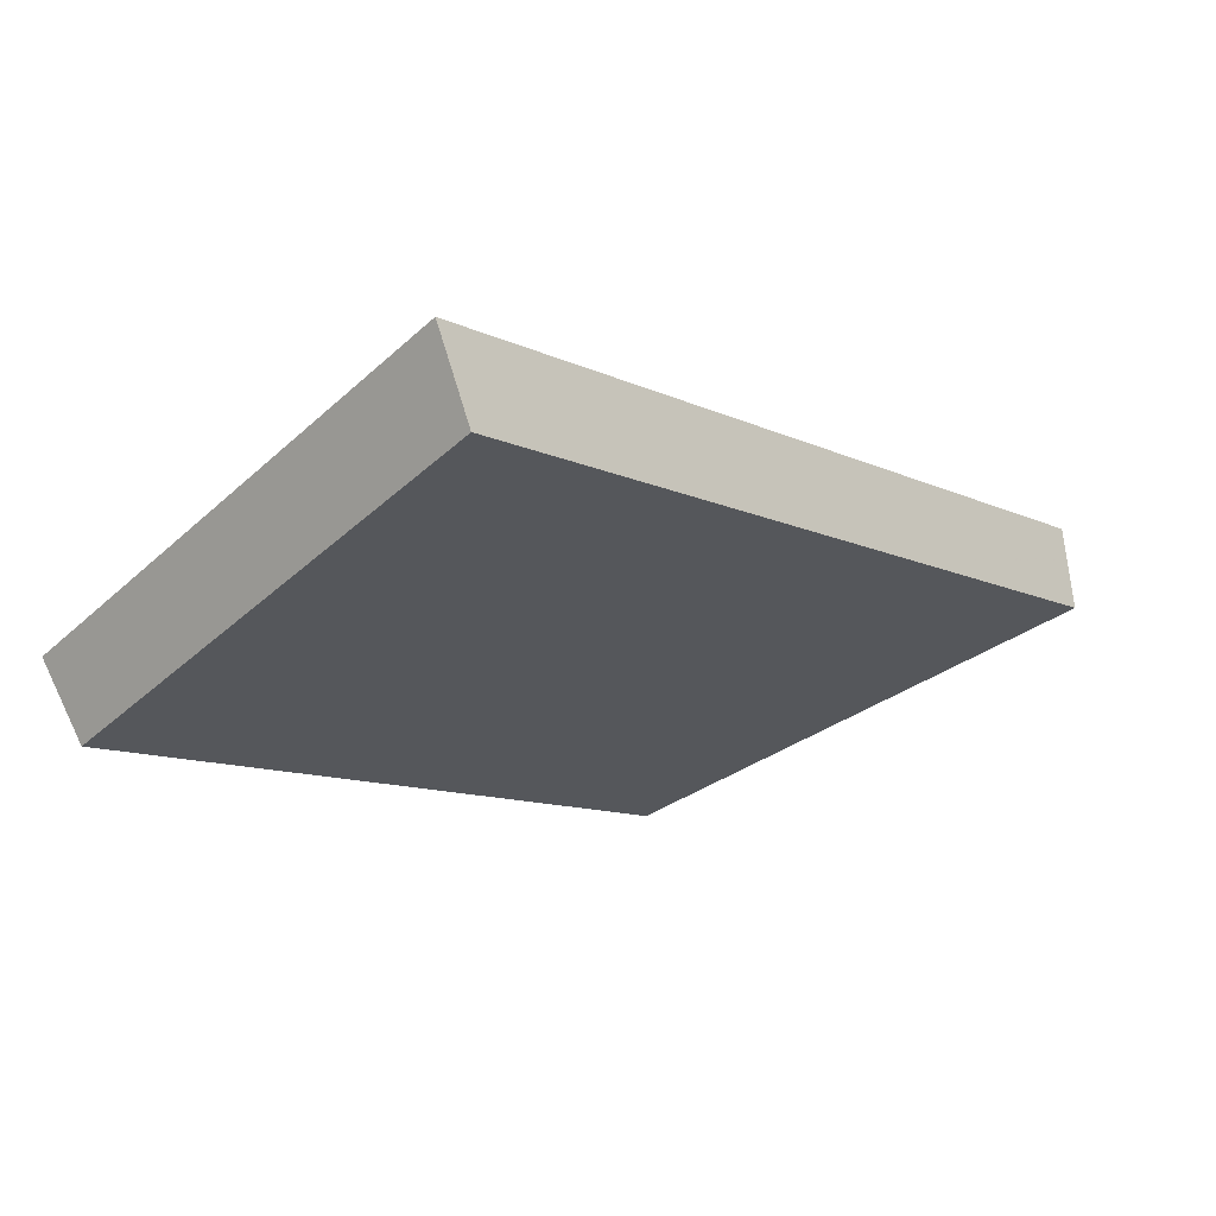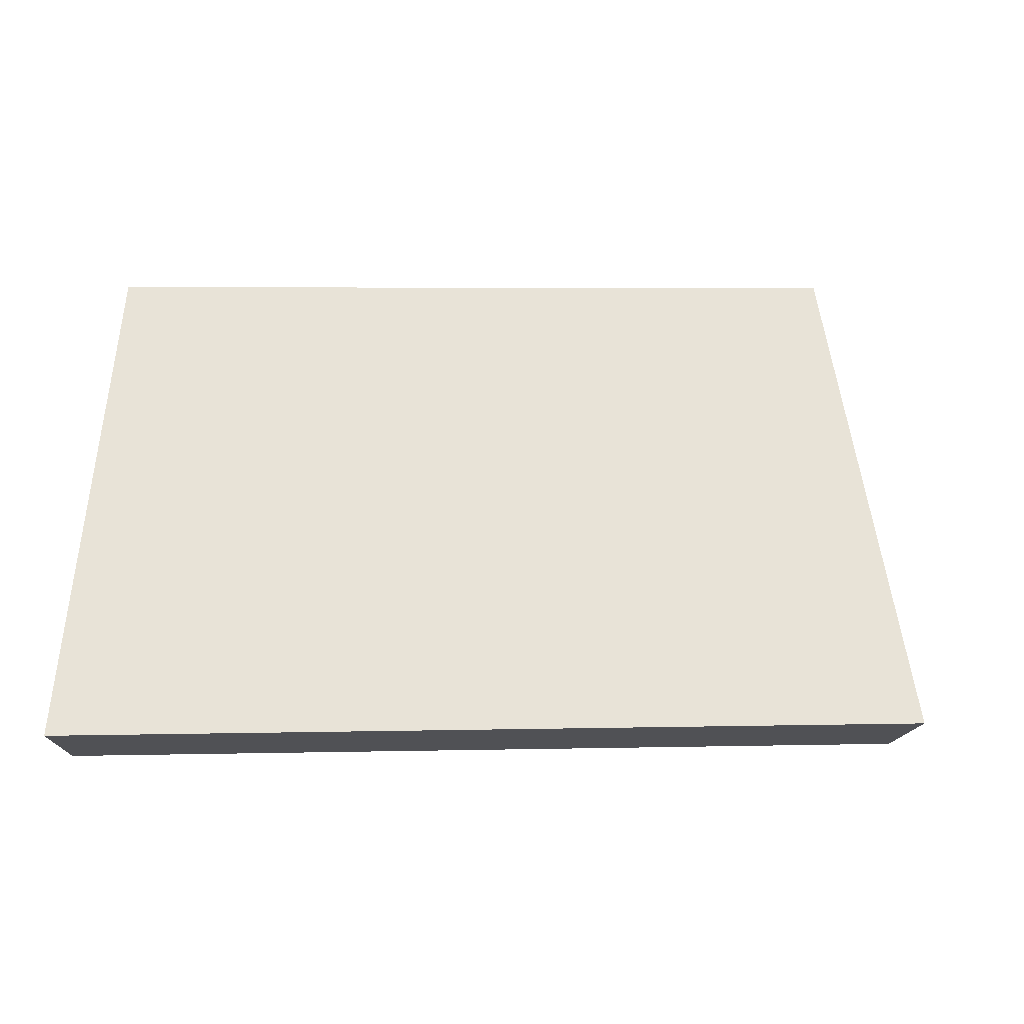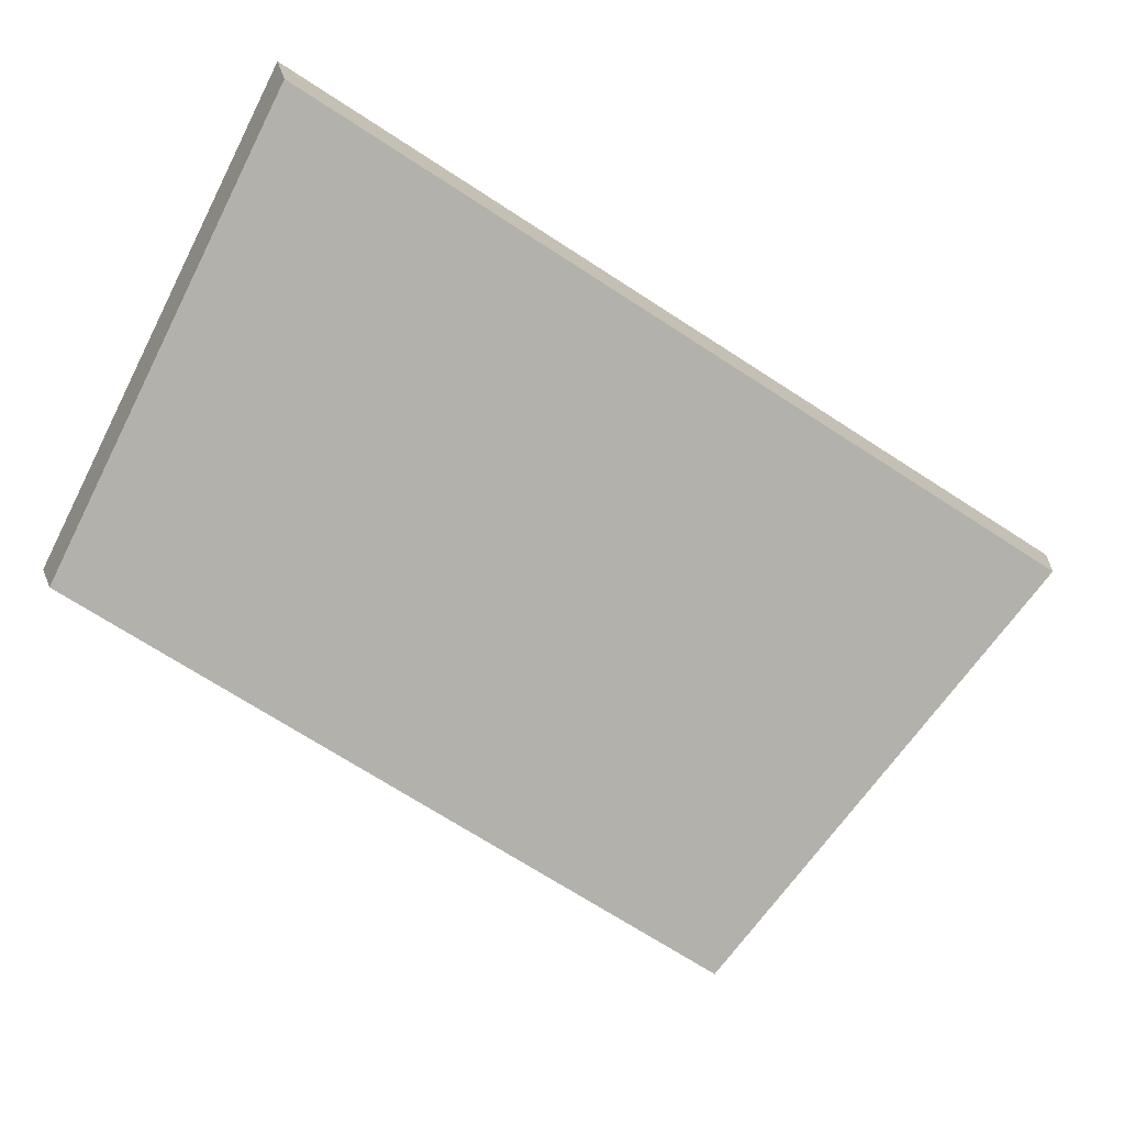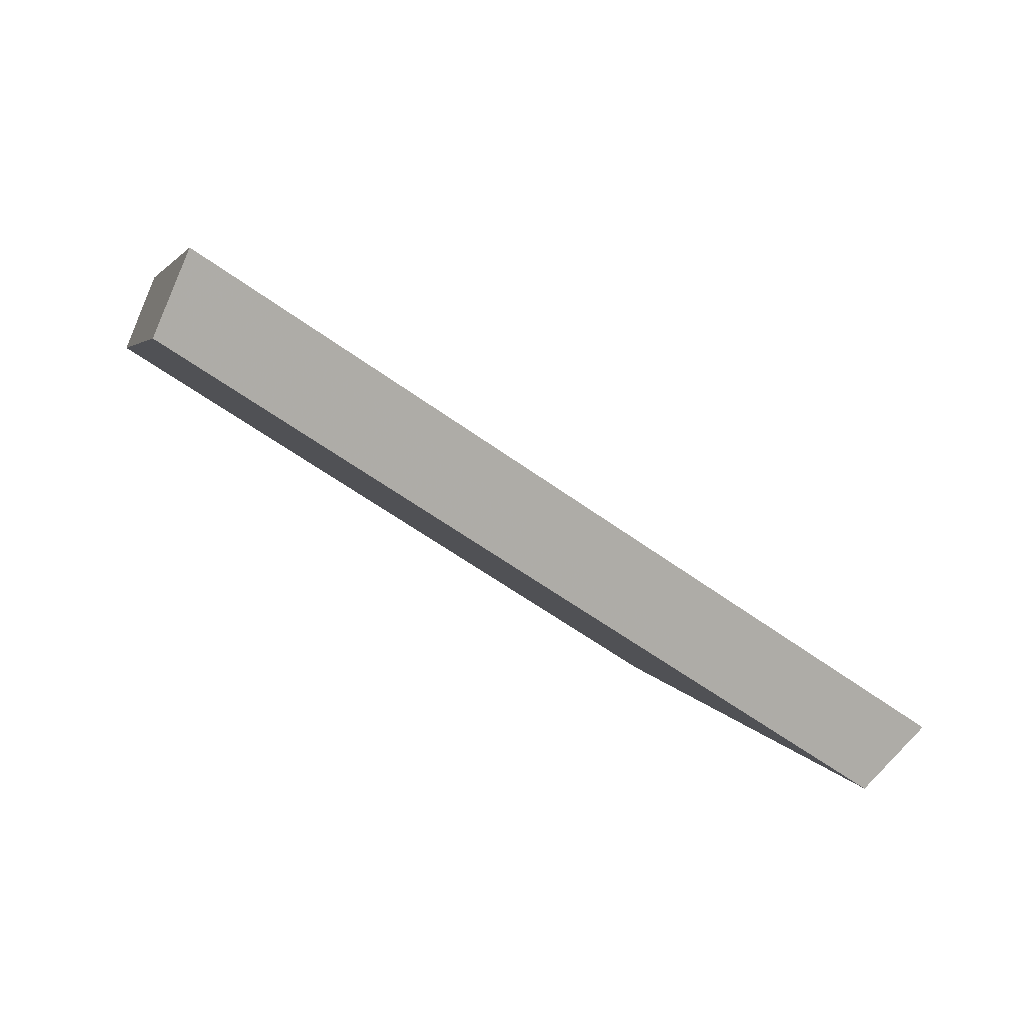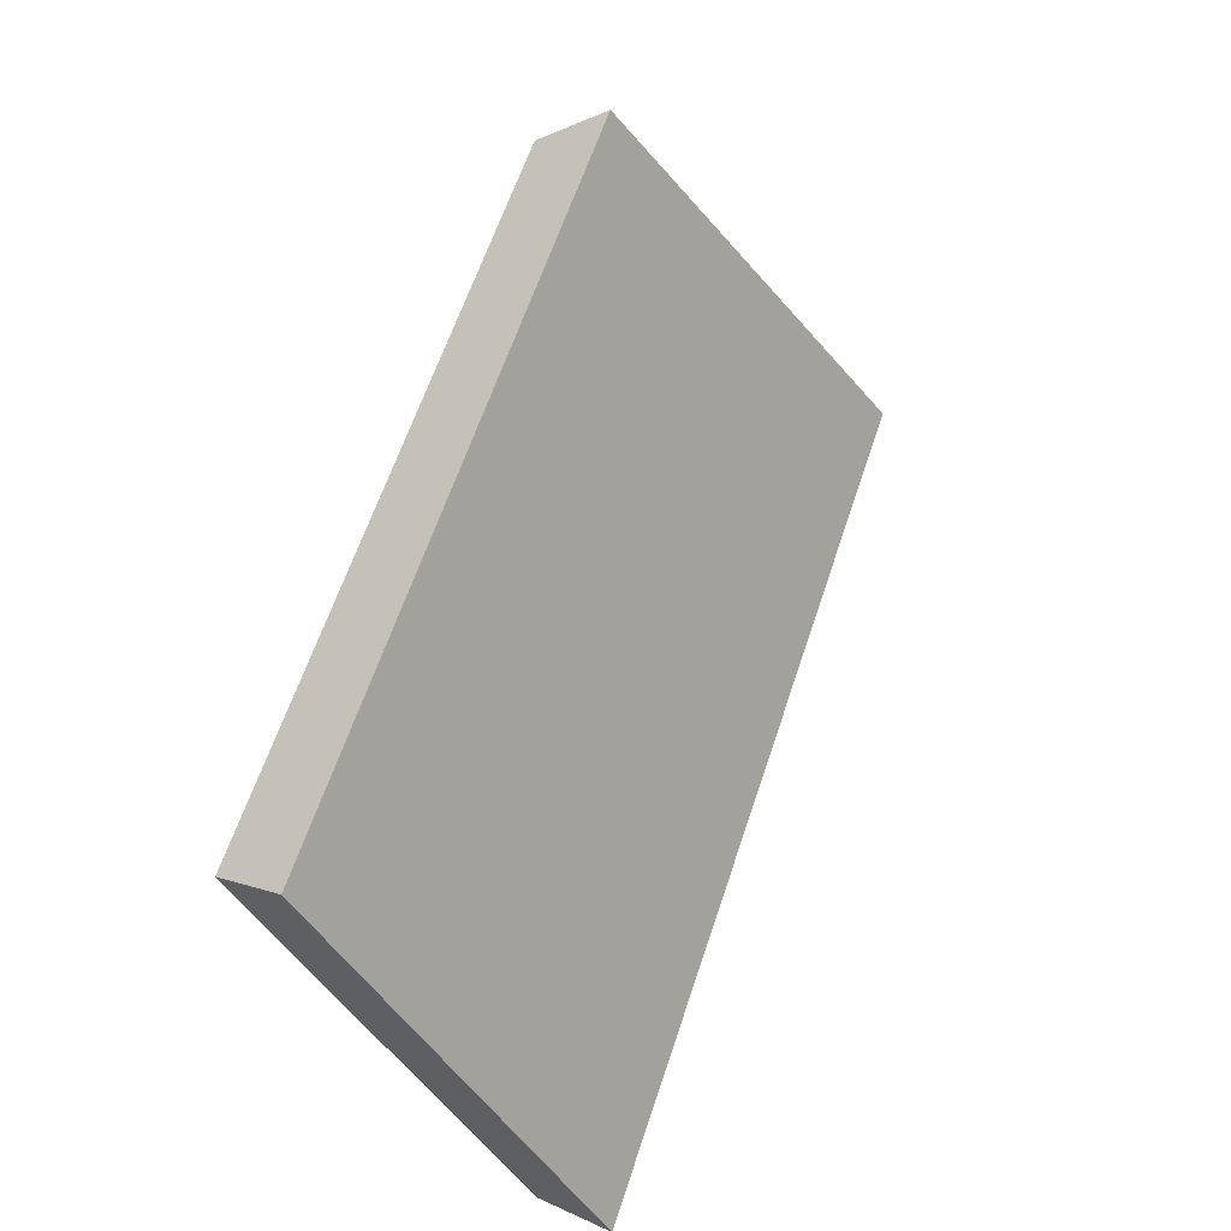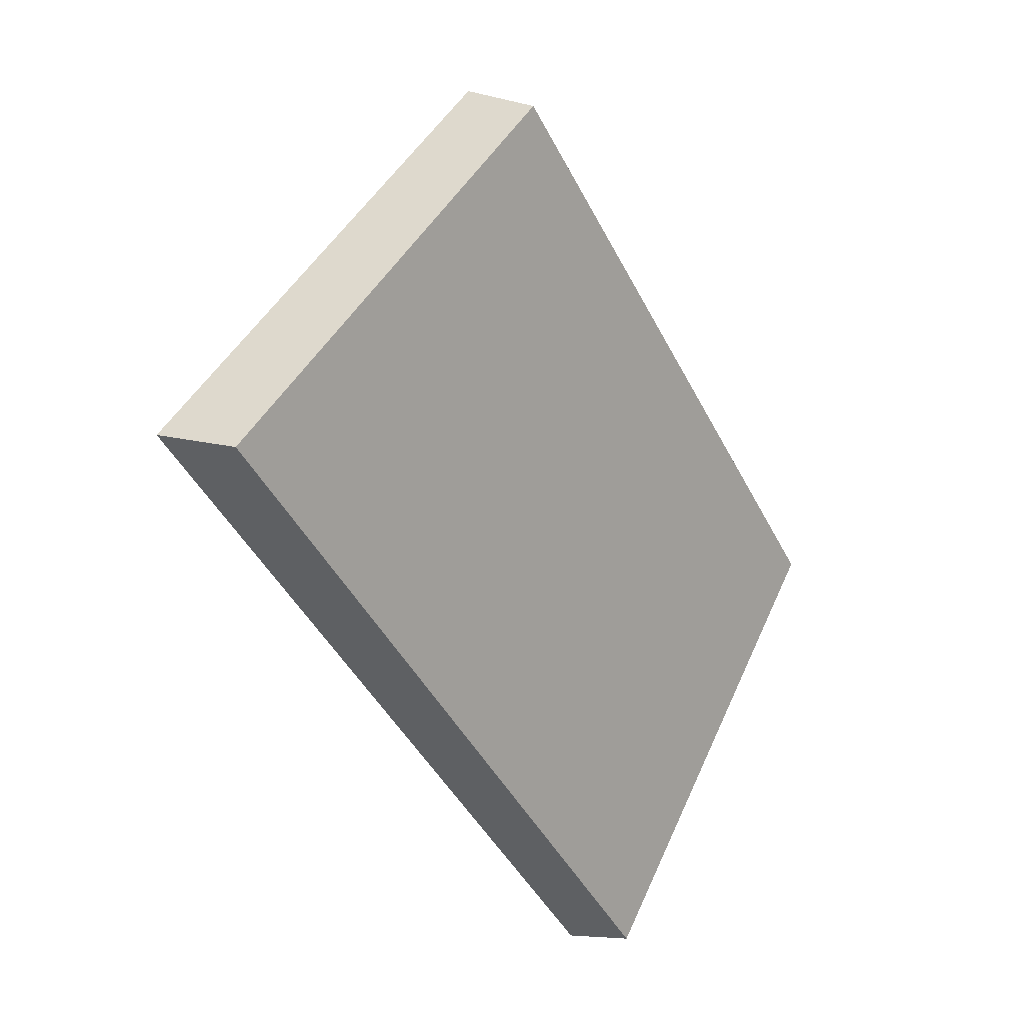
<metadata>
{"format":"obj","ext":"obj","renderer":"f3d","projection":"perspective","resolution":1024,"background":"white","views":[{"elev":7.5,"azim":-49.4,"up":"+Z"},{"elev":4.8,"azim":9.6,"up":"+Y"},{"elev":-44.6,"azim":-30.2,"up":"+Z"},{"elev":-56.8,"azim":-23.7,"up":"+Y"},{"elev":62.6,"azim":-57.8,"up":"+Y"},{"elev":-45.2,"azim":129.8,"up":"+Y"}]}
</metadata>
<code>
v 2.062 0.1053 2.52
v 2.044 0.1053 2.525
v 2.043 0.1148 2.519
v 2.059 0.1148 2.515
v 2.044 0.116 2.52
v 2.043 0.1148 2.519
v 2.044 0.1053 2.525
v 2.044 0.1061 2.527
v 2.06 0.116 2.516
v 2.059 0.1148 2.515
v 2.043 0.1148 2.519
v 2.044 0.116 2.52
v 2.044 0.1061 2.527
v 2.044 0.1053 2.525
v 2.062 0.1053 2.52
v 2.063 0.1061 2.522
v 2.063 0.1061 2.522
v 2.062 0.1053 2.52
v 2.059 0.1148 2.515
v 2.06 0.116 2.516
v 2.06 0.116 2.516
v 2.044 0.116 2.52
v 2.044 0.1061 2.527
v 2.063 0.1061 2.522
f 1 2 3
f 1 3 4
f 5 6 7
f 5 7 8
f 9 10 11
f 9 11 12
f 13 14 15
f 13 15 16
f 17 18 19
f 17 19 20
f 21 22 23
f 21 23 24

</code>
